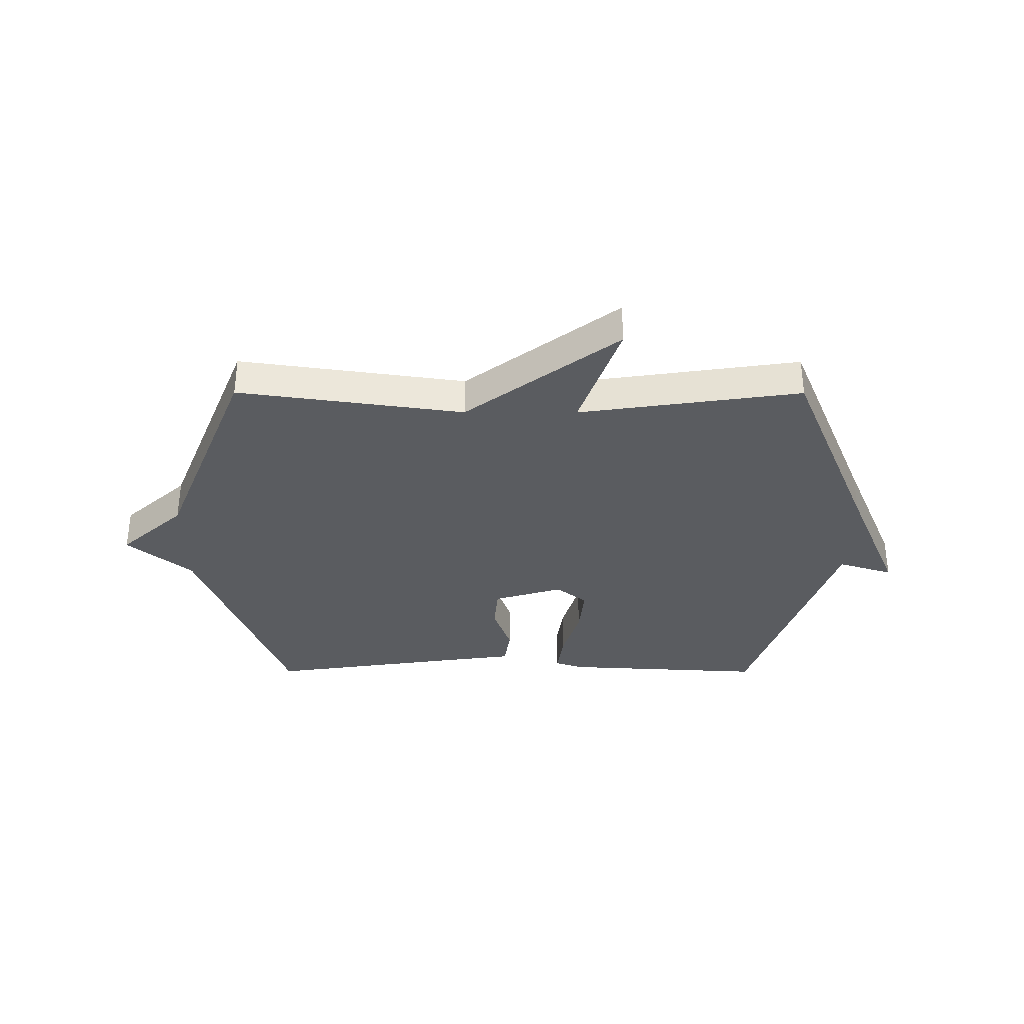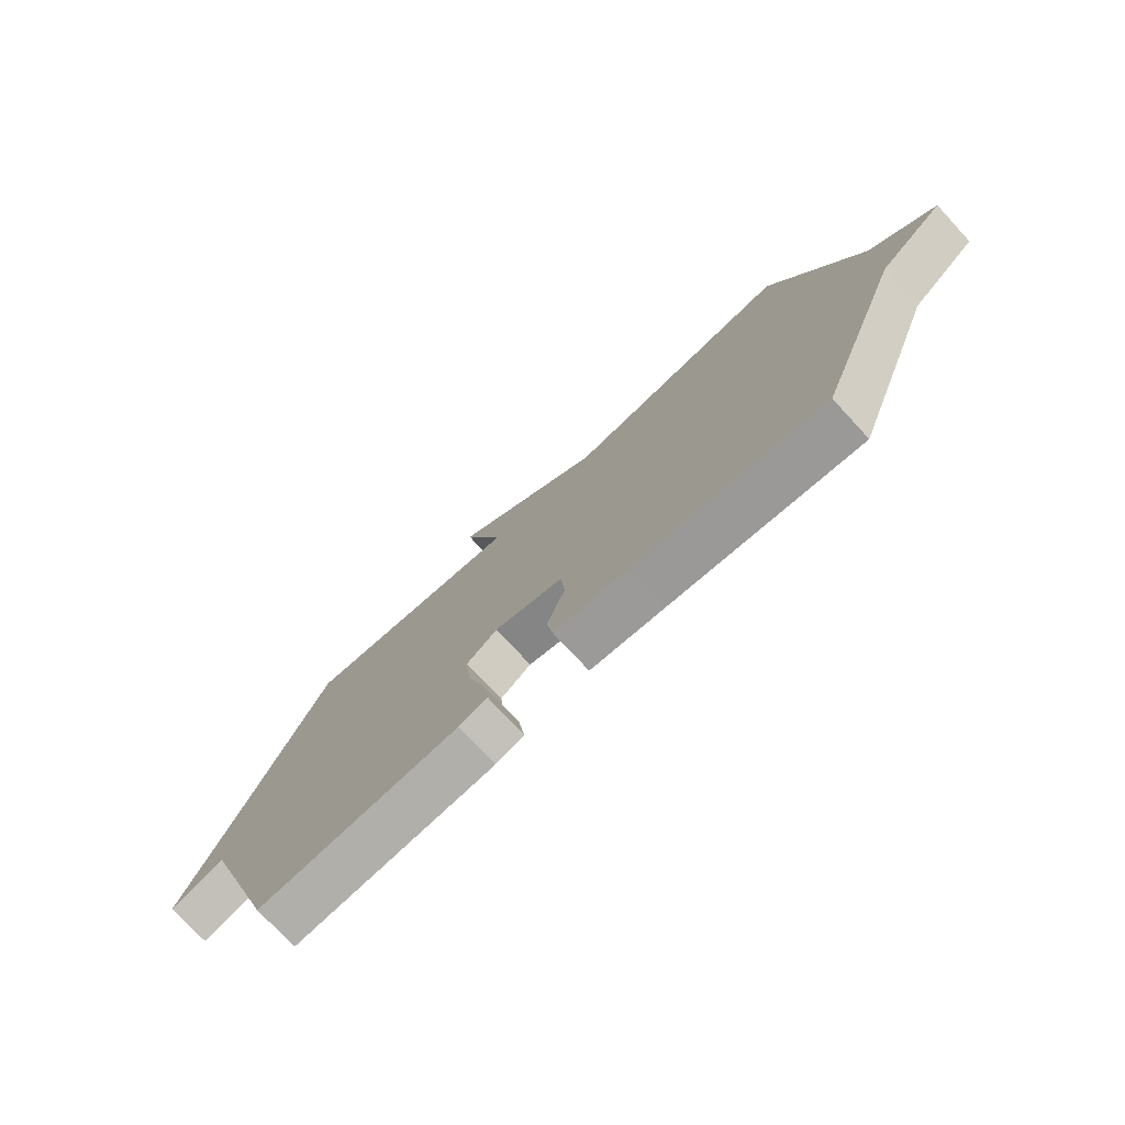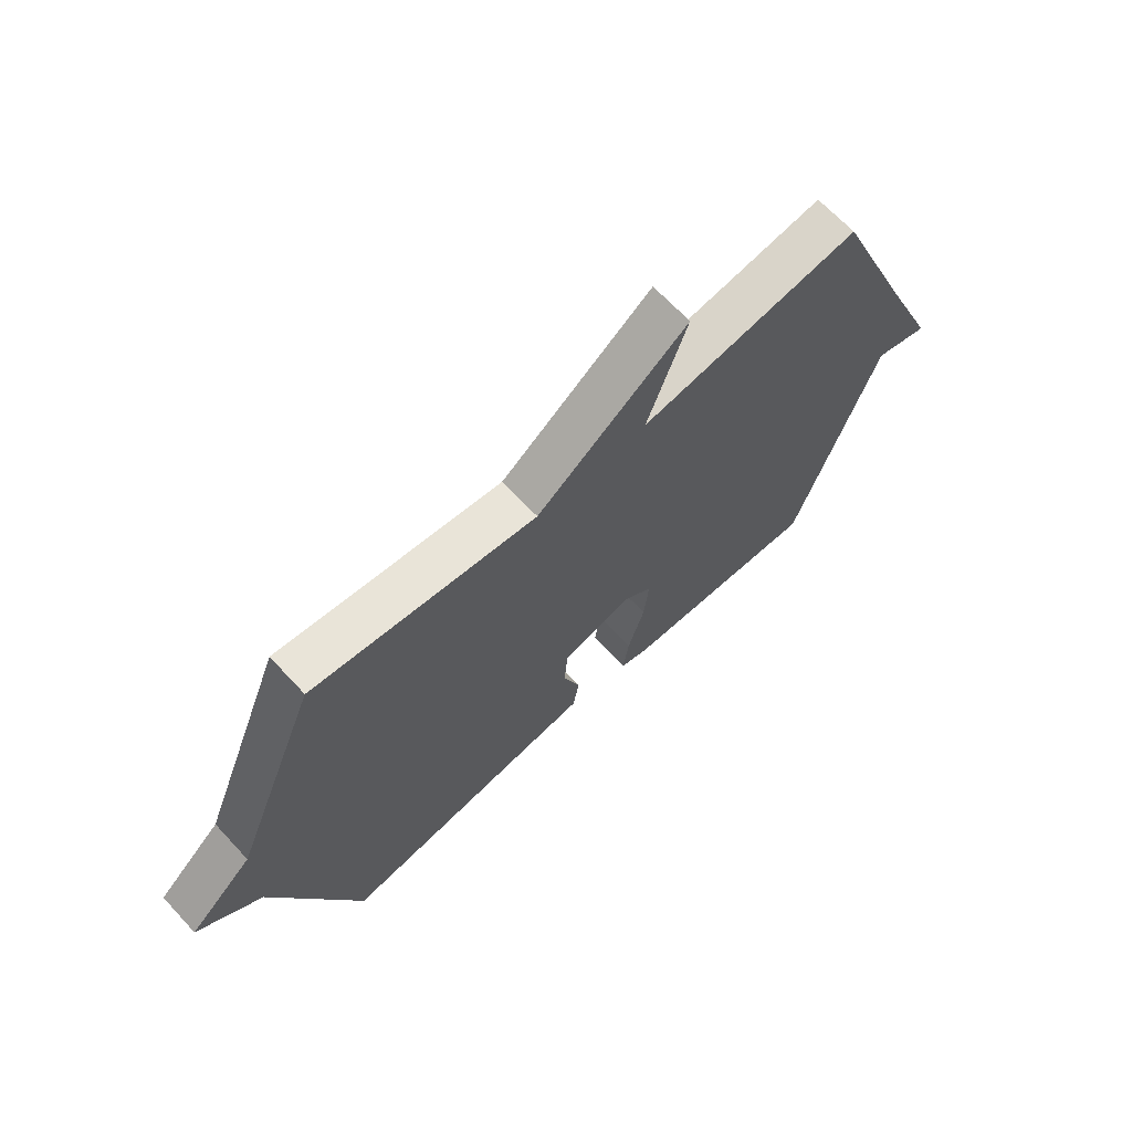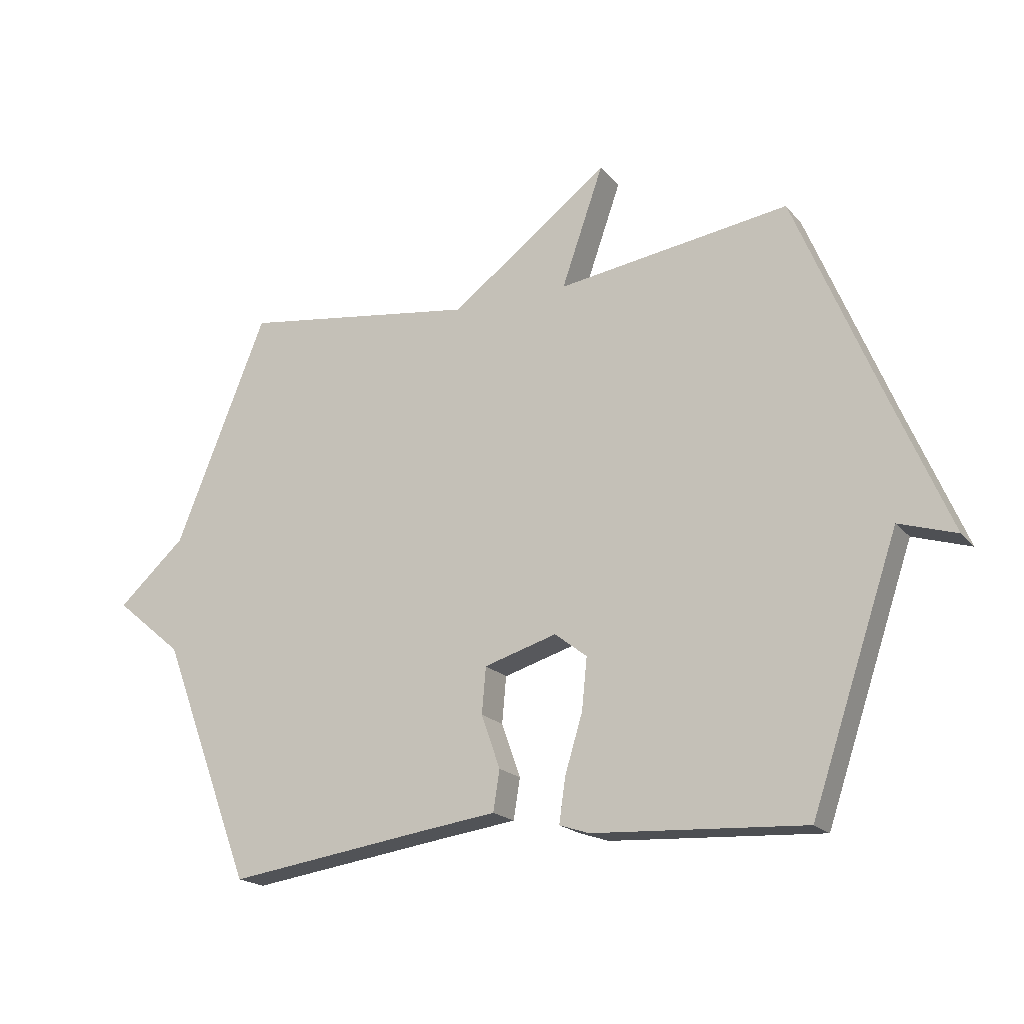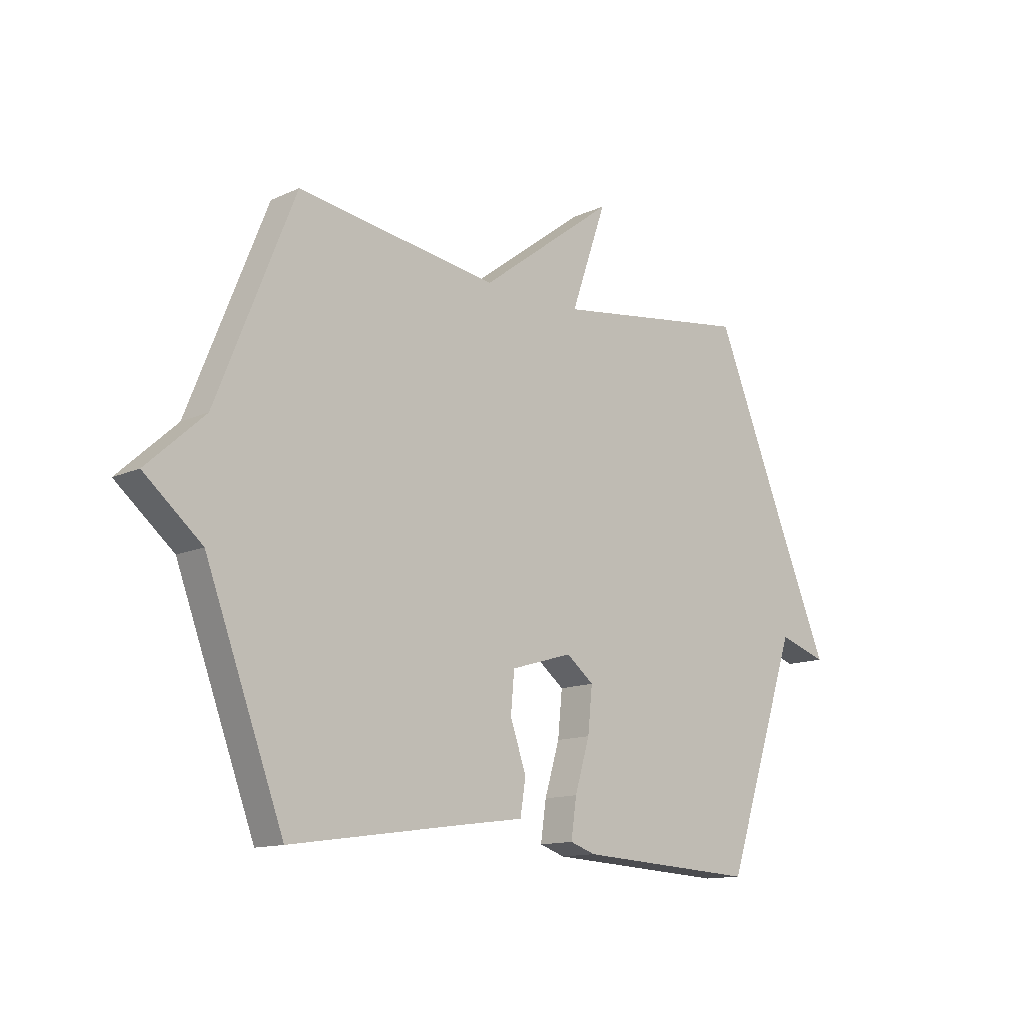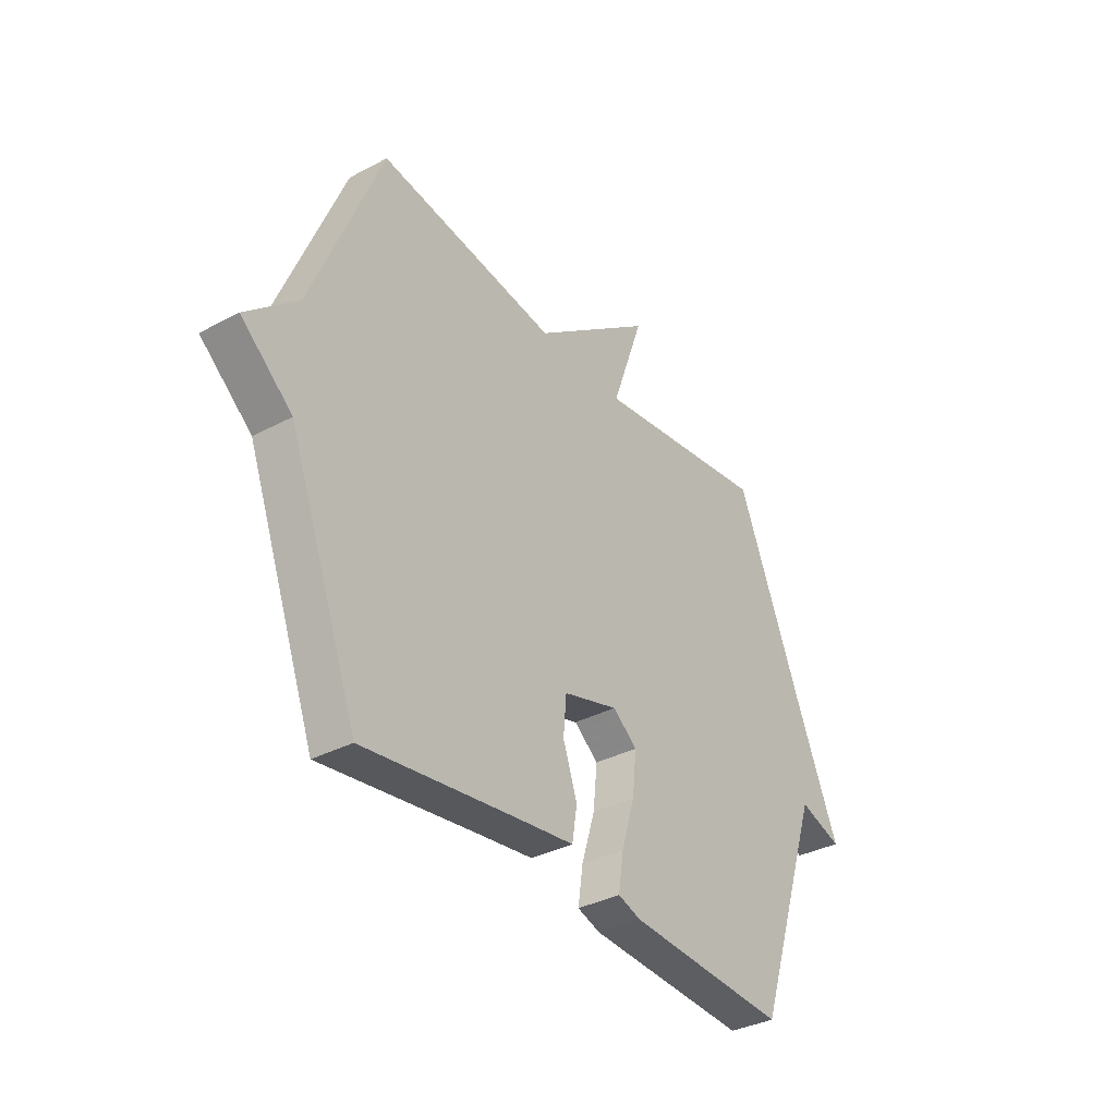
<metadata>
{"format":"obj","ext":"obj","renderer":"f3d","projection":"perspective","resolution":1024,"background":"white","views":[{"elev":-34.0,"azim":-0.1,"up":"+Y"},{"elev":-75.6,"azim":-137.2,"up":"+Z"},{"elev":67.1,"azim":-42.9,"up":"+Z"},{"elev":-19.1,"azim":27.4,"up":"+Z"},{"elev":-13.0,"azim":-44.0,"up":"+Z"},{"elev":-35.1,"azim":-54.8,"up":"+Z"}]}
</metadata>
<code>
v -0.5 0.07 0.5
v -0.097 0.07 0.443
v 0.175 0.07 0.648
v 0.103 0.07 0.443
v 0.5 0.07 0.5
v 0.649 0.07 0.14
v 0.747 0.07 -0.091
v 0.649 0.07 -0.06
v 0.5 0.07 -0.5
v 0.139 0.07 -0.48
v 0.088 0.07 -0.463
v 0.099 0.07 -0.387
v 0.129 0.07 -0.288
v 0.138 0.07 -0.2
v 0.083 0.07 -0.157
v -0.041 0.07 -0.194
v -0.048 0.07 -0.273
v -0.016 0.07 -0.364
v -0.027 0.07 -0.433
v -0.159 0.07 -0.451
v -0.5 0.07 -0.5
v -0.656 0.07 -0.087
v -0.771 0.07 0.009
v -0.656 0.07 0.113
v -0.5 0 0.5
v -0.097 0 0.443
v 0.175 0 0.648
v 0.103 0 0.443
v 0.5 0 0.5
v 0.649 0 0.14
v 0.747 0 -0.091
v 0.649 0 -0.06
v 0.5 0 -0.5
v 0.139 0 -0.48
v 0.088 0 -0.463
v 0.099 0 -0.387
v 0.129 0 -0.288
v 0.138 0 -0.2
v 0.083 0 -0.157
v -0.041 0 -0.194
v -0.048 0 -0.273
v -0.016 0 -0.364
v -0.027 0 -0.433
v -0.159 0 -0.451
v -0.5 0 -0.5
v -0.656 0 -0.087
v -0.771 0 0.009
v -0.656 0 0.113
f 22 23 24
f 24 1 2
f 22 24 2
f 21 22 2
f 20 21 2
f 17 18 19 20
f 16 17 20 2
f 15 16 2
f 14 15 2
f 11 12 13
f 10 11 13
f 9 10 13
f 8 9 13
f 8 13 14
f 6 7 8
f 6 8 14
f 5 6 14
f 4 5 14
f 2 3 4
f 2 4 14
f 48 47 46
f 26 25 48
f 26 48 46
f 26 46 45
f 26 45 44
f 44 43 42 41
f 26 44 41 40
f 26 40 39
f 26 39 38
f 37 36 35
f 37 35 34
f 37 34 33
f 37 33 32
f 38 37 32
f 32 31 30
f 38 32 30
f 38 30 29
f 38 29 28
f 28 27 26
f 38 28 26
f 1 25 26 2
f 2 26 27 3
f 3 27 28 4
f 4 28 29 5
f 5 29 30 6
f 6 30 31 7
f 7 31 32 8
f 8 32 33 9
f 9 33 34 10
f 10 34 35 11
f 11 35 36 12
f 12 36 37 13
f 13 37 38 14
f 14 38 39 15
f 15 39 40 16
f 16 40 41 17
f 17 41 42 18
f 18 42 43 19
f 19 43 44 20
f 20 44 45 21
f 21 45 46 22
f 22 46 47 23
f 23 47 48 24
f 24 48 25 1

</code>
